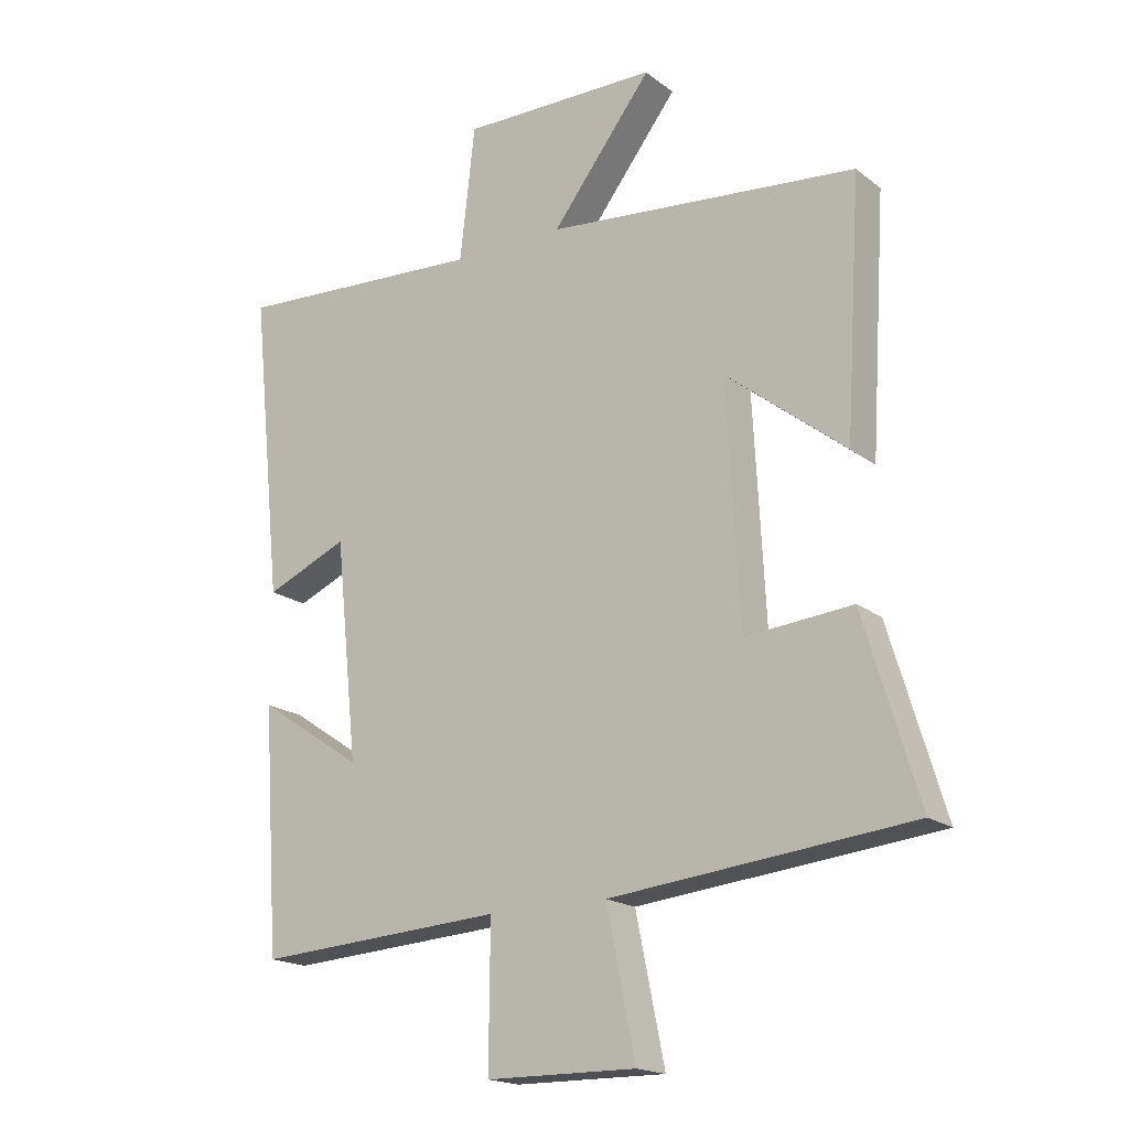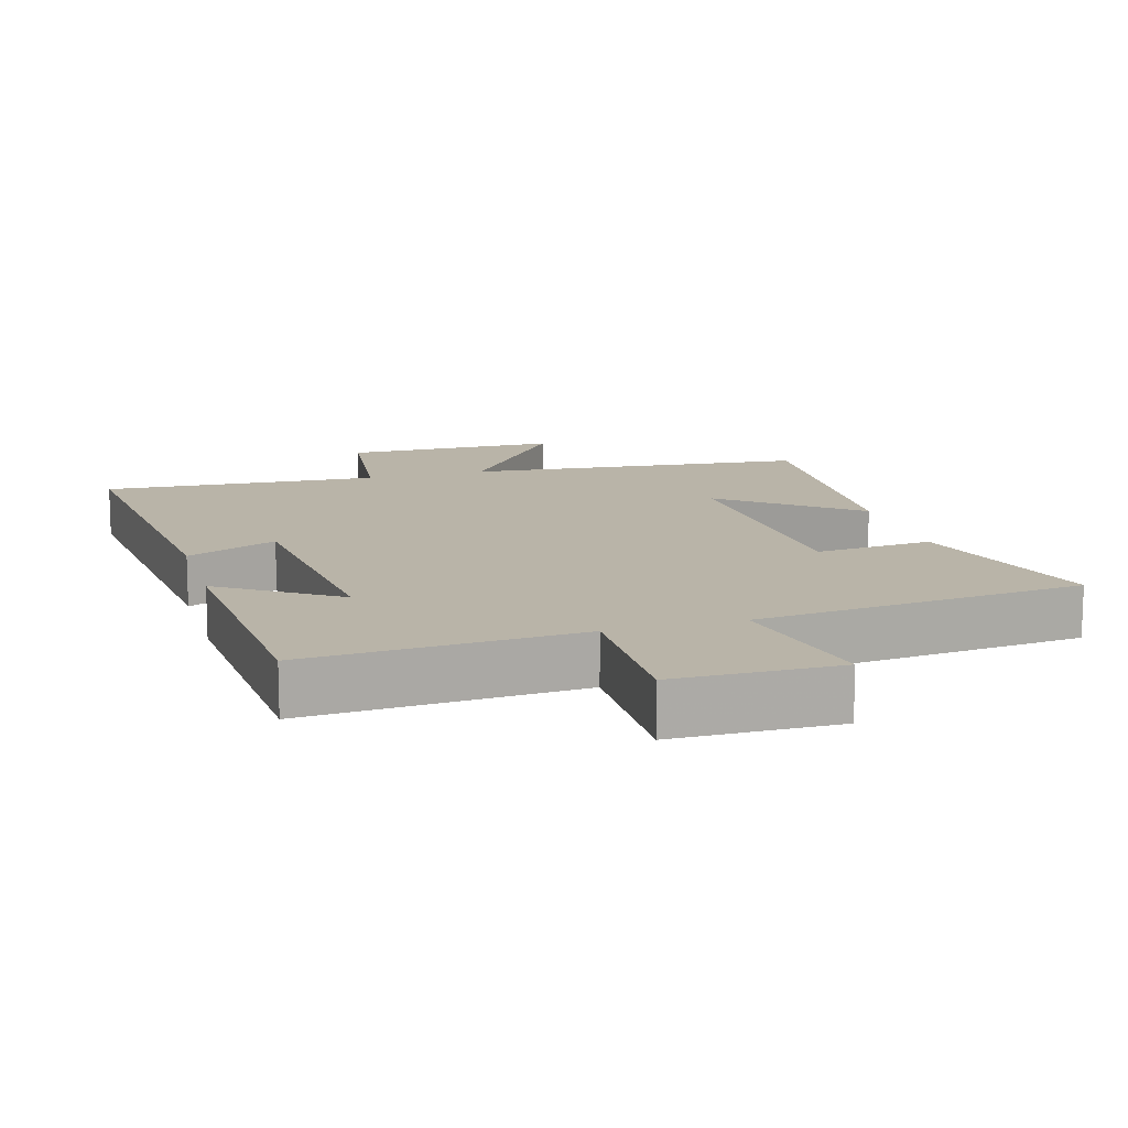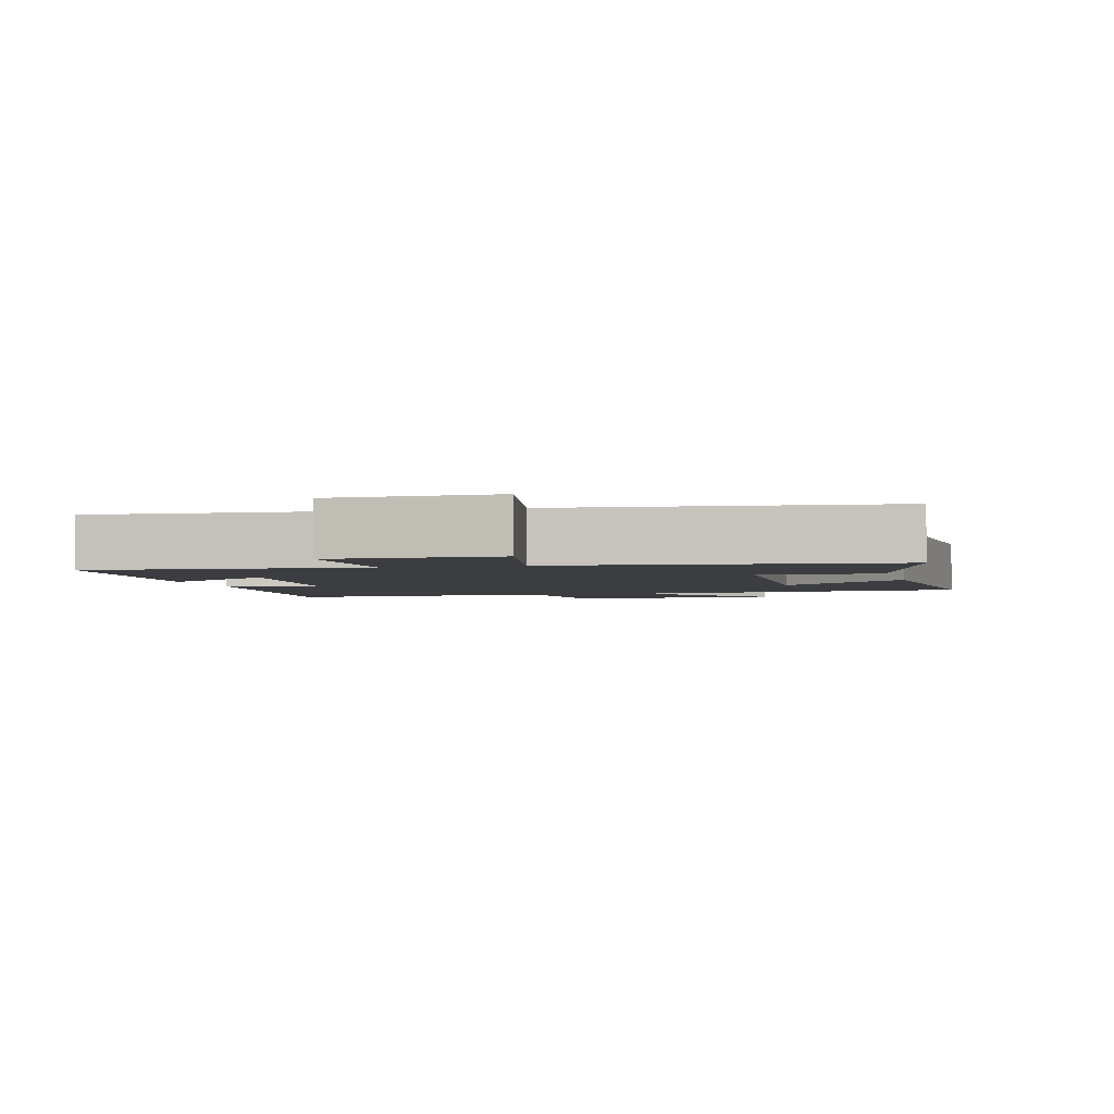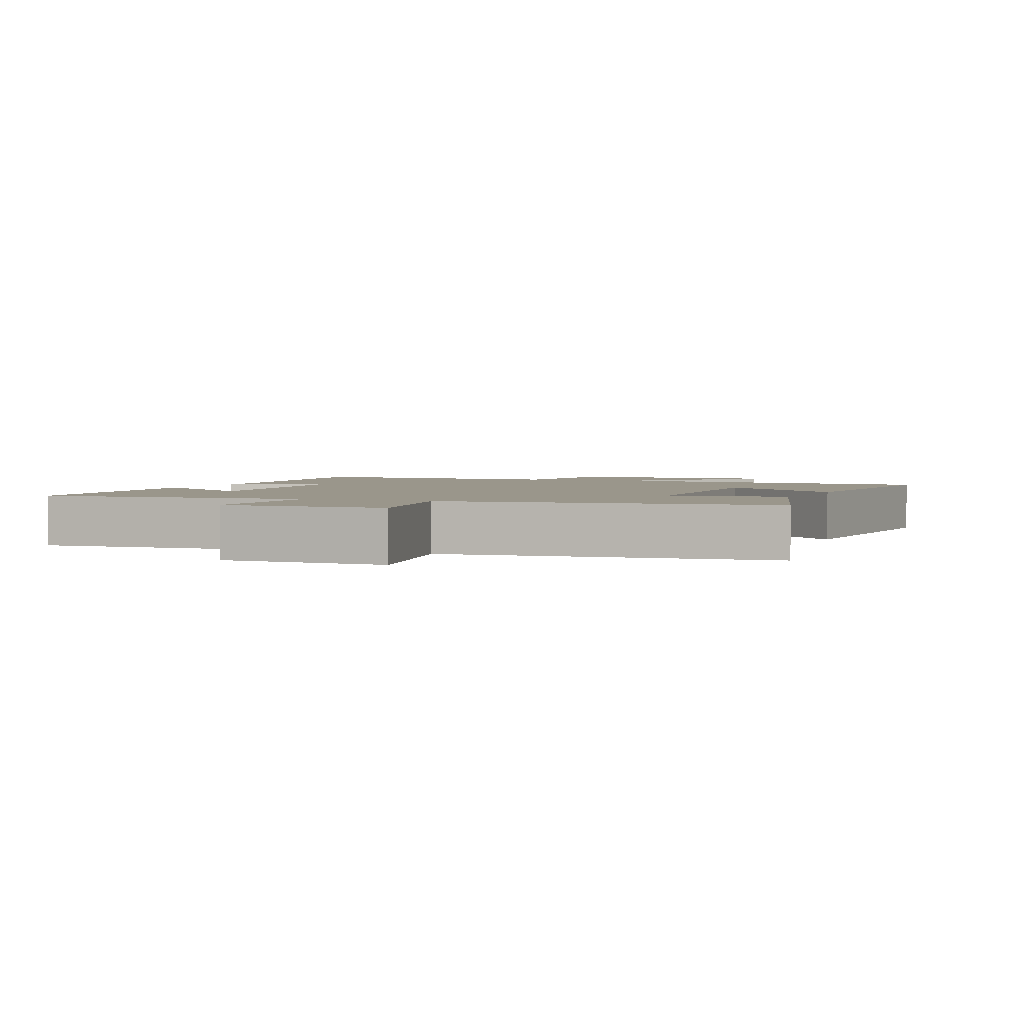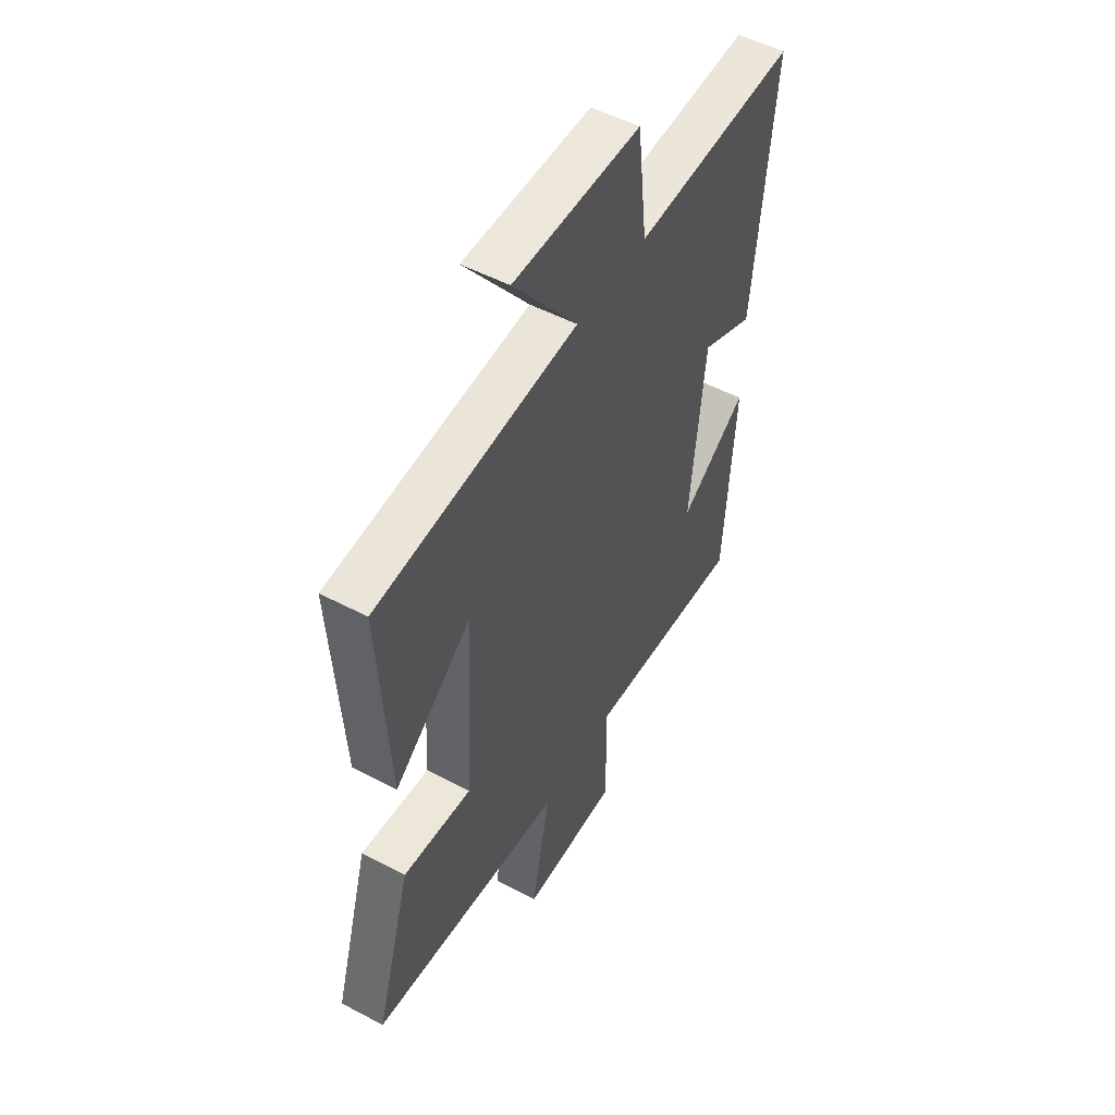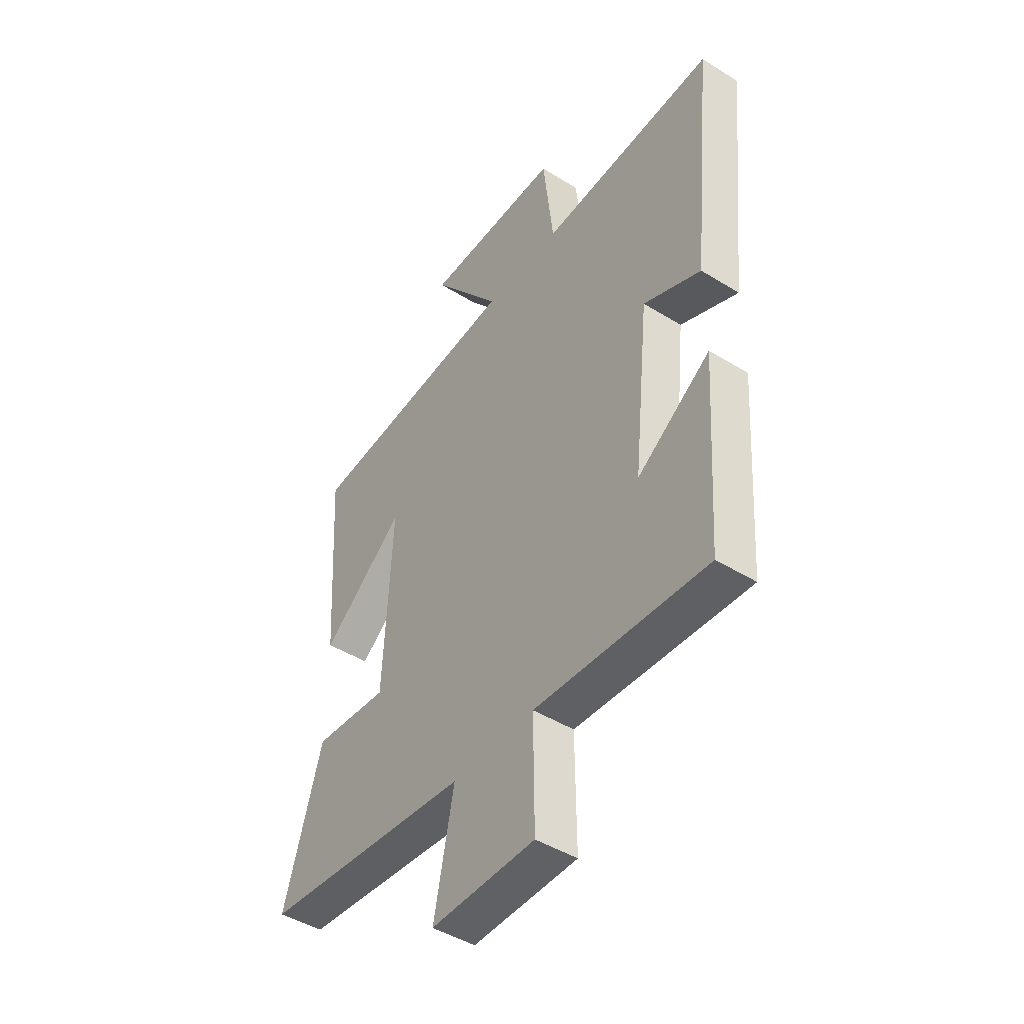
<metadata>
{"format":"obj","ext":"obj","renderer":"f3d","projection":"perspective","resolution":1024,"background":"white","views":[{"elev":-18.3,"azim":-144.9,"up":"+Z"},{"elev":13.2,"azim":163.8,"up":"+Y"},{"elev":-2.8,"azim":-165.3,"up":"+Y"},{"elev":2.4,"azim":-157.2,"up":"+Y"},{"elev":51.3,"azim":-60.1,"up":"+Z"},{"elev":-45.7,"azim":54.5,"up":"+Z"}]}
</metadata>
<code>
v -0.587 0.07 -0.451
v -0.5 0.07 -0.161
v -0.33 0.07 -0.176
v -0.31 0.07 0.202
v -0.5 0.07 0.051
v -0.525 0.07 0.452
v -0.029 0.07 0.5
v -0.189 0.07 0.708
v 0.125 0.07 0.712
v 0.149 0.07 0.5
v 0.55 0.07 0.524
v 0.5 0.07 0.038
v 0.369 0.07 0.094
v 0.333 0.07 -0.252
v 0.5 0.07 -0.14
v 0.474 0.07 -0.525
v 0.08 0.07 -0.5
v 0.082 0.07 -0.723
v -0.156 0.07 -0.725
v -0.11 0.07 -0.5
v -0.587 0 -0.451
v -0.5 0 -0.161
v -0.33 0 -0.176
v -0.31 0 0.202
v -0.5 0 0.051
v -0.525 0 0.452
v -0.029 0 0.5
v -0.189 0 0.708
v 0.125 0 0.712
v 0.149 0 0.5
v 0.55 0 0.524
v 0.5 0 0.038
v 0.369 0 0.094
v 0.333 0 -0.252
v 0.5 0 -0.14
v 0.474 0 -0.525
v 0.08 0 -0.5
v 0.082 0 -0.723
v -0.156 0 -0.725
v -0.11 0 -0.5
f 17 18 19 20
f 1 2 3
f 20 1 3
f 17 20 3
f 14 15 16 17
f 17 3 4
f 14 17 4
f 13 14 4
f 10 11 12 13
f 10 13 4
f 7 8 9 10
f 7 10 4
f 4 5 6 7
f 40 39 38 37
f 23 22 21
f 23 21 40
f 23 40 37
f 37 36 35 34
f 24 23 37
f 24 37 34
f 24 34 33
f 33 32 31 30
f 24 33 30
f 30 29 28 27
f 24 30 27
f 27 26 25 24
f 1 21 22 2
f 2 22 23 3
f 3 23 24 4
f 4 24 25 5
f 5 25 26 6
f 6 26 27 7
f 7 27 28 8
f 8 28 29 9
f 9 29 30 10
f 10 30 31 11
f 11 31 32 12
f 12 32 33 13
f 13 33 34 14
f 14 34 35 15
f 15 35 36 16
f 16 36 37 17
f 17 37 38 18
f 18 38 39 19
f 19 39 40 20
f 20 40 21 1

</code>
